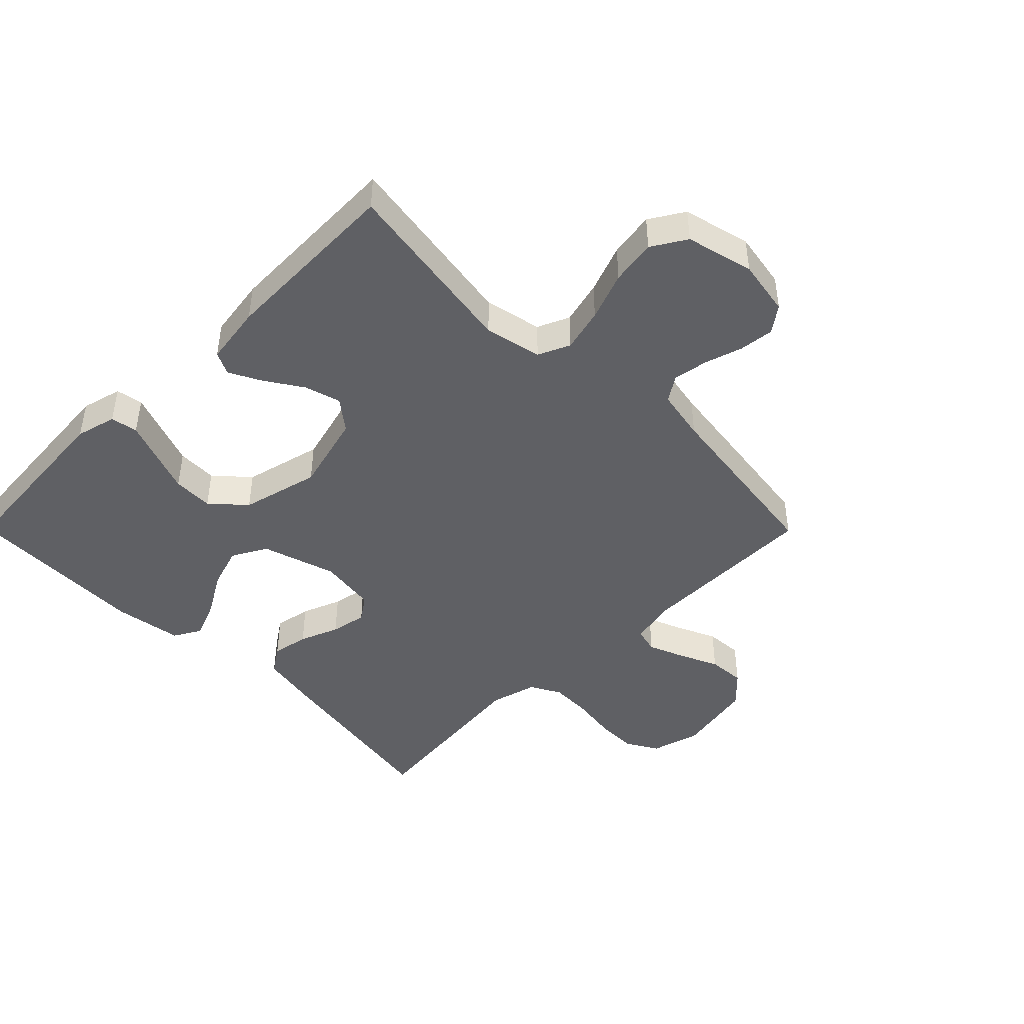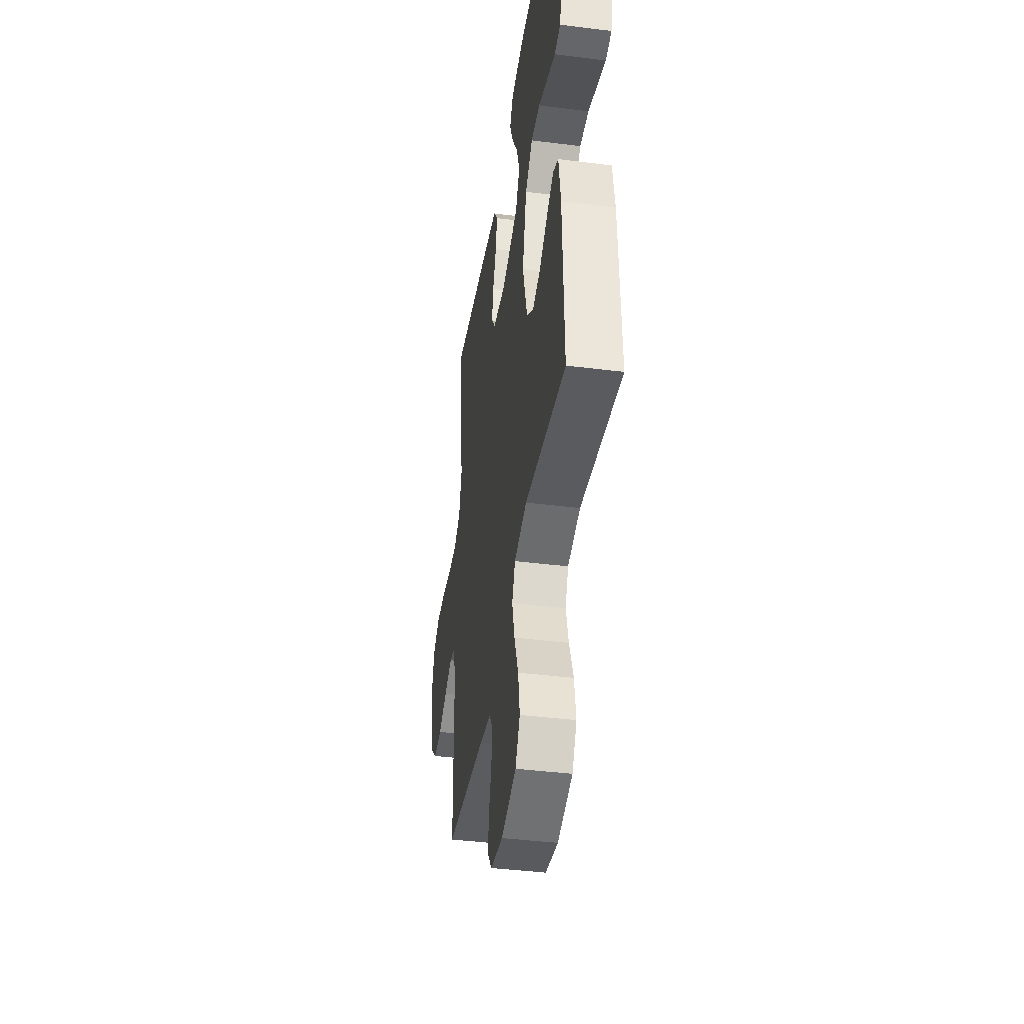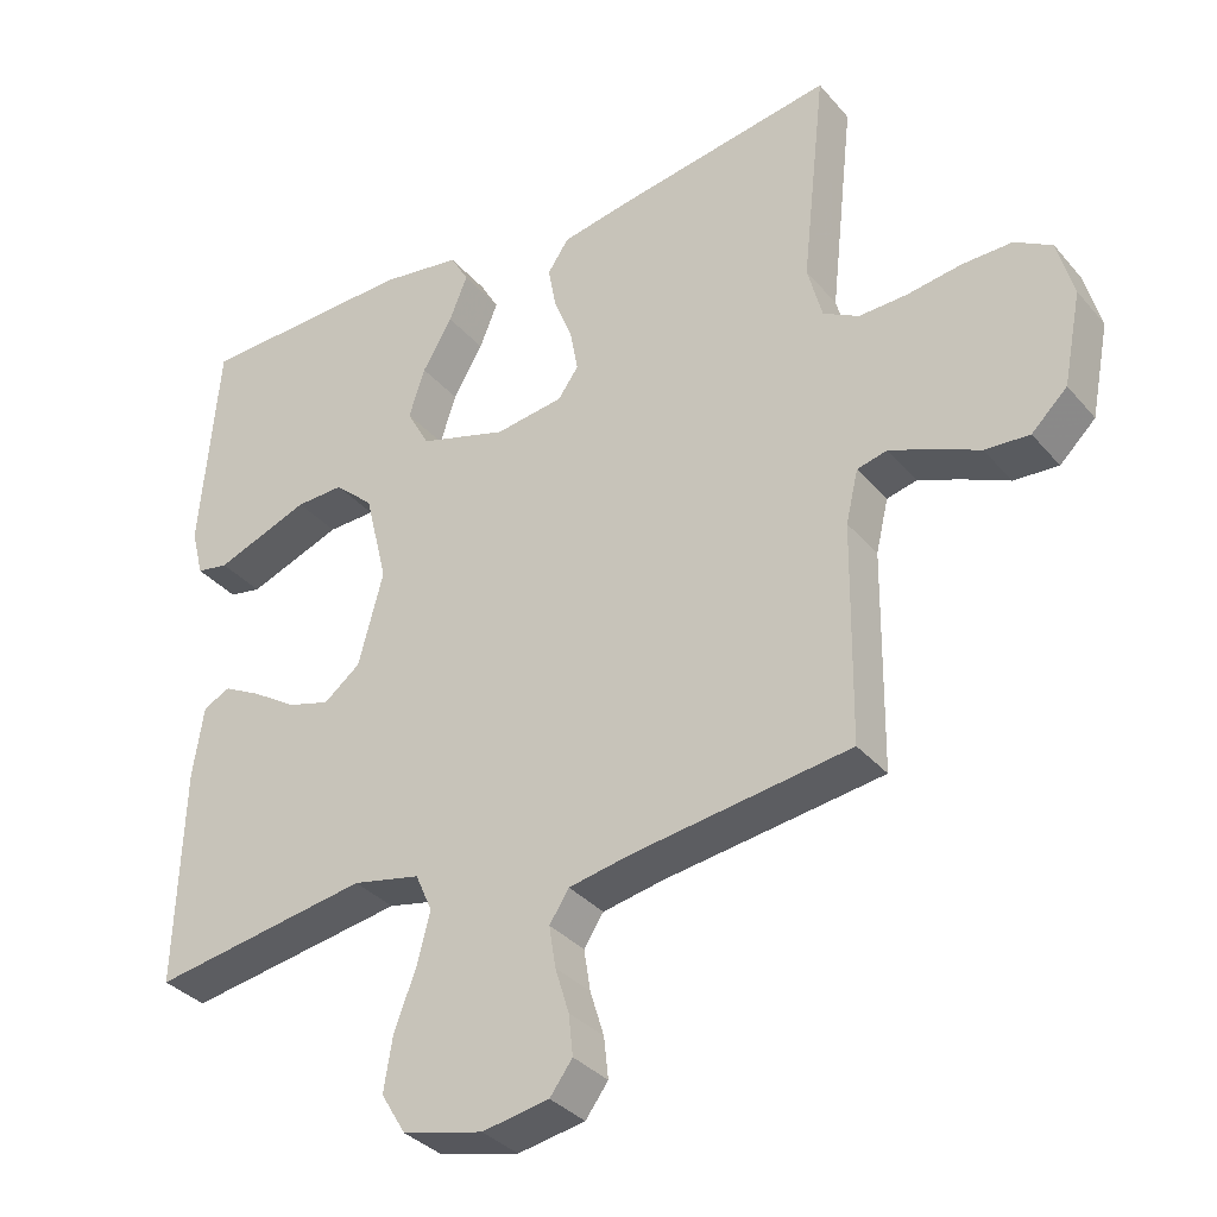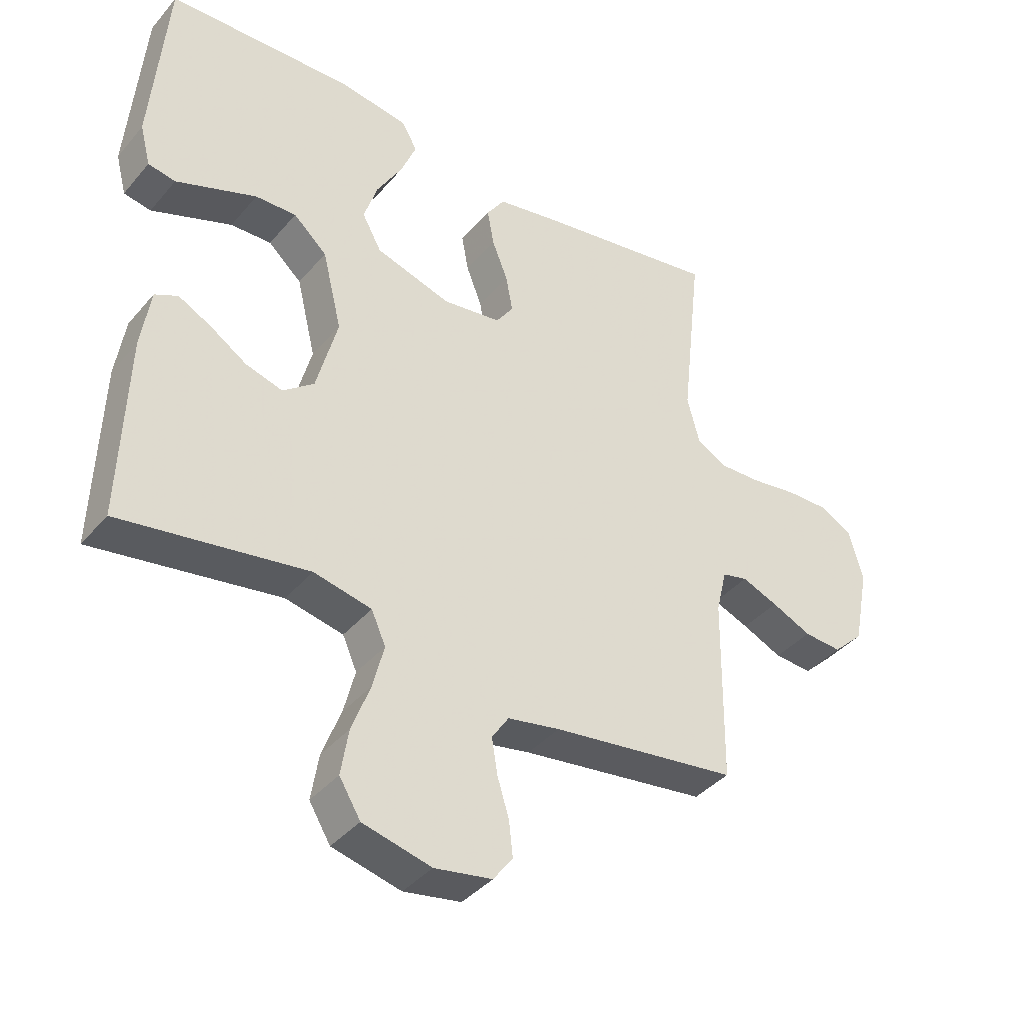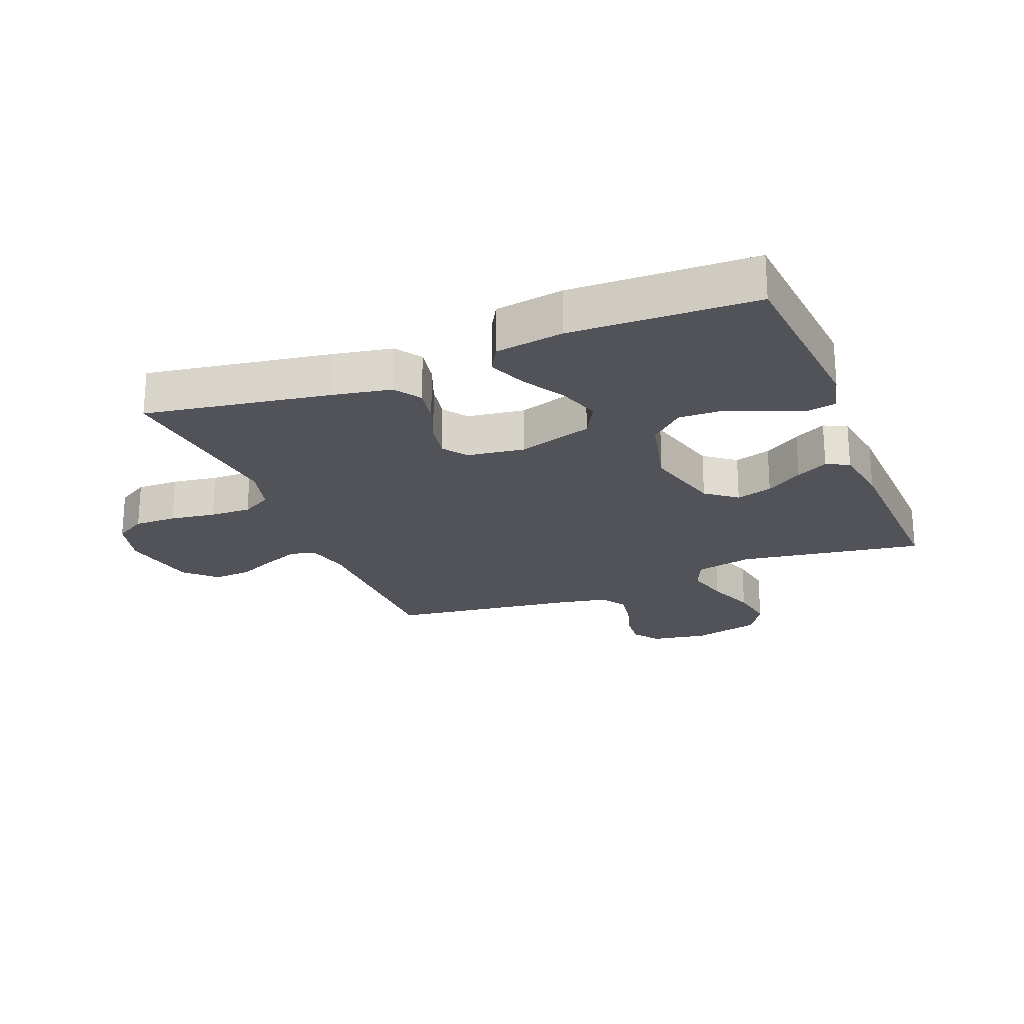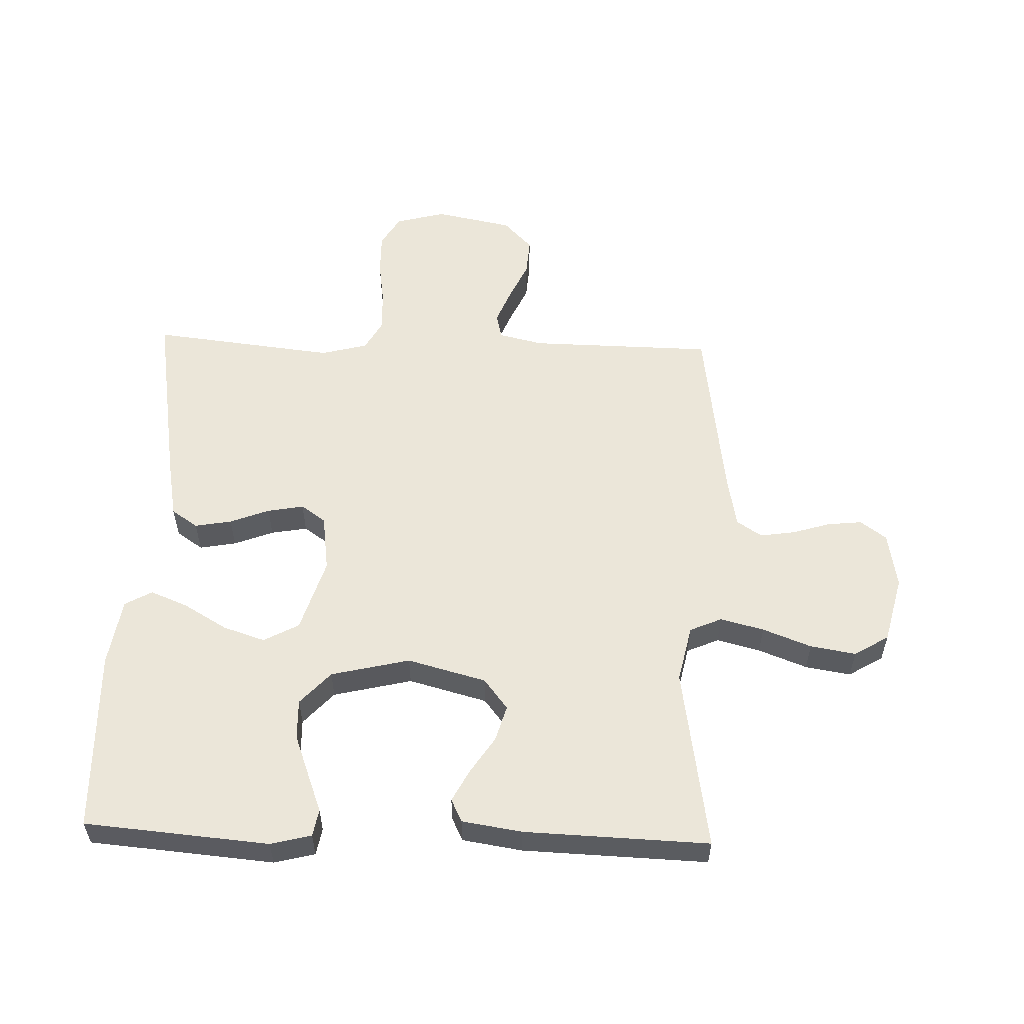
<metadata>
{"format":"obj","ext":"obj","renderer":"f3d","projection":"perspective","resolution":1024,"background":"white","views":[{"elev":-44.7,"azim":134.8,"up":"+Y"},{"elev":-41.4,"azim":81.3,"up":"+Z"},{"elev":-34.4,"azim":-145.8,"up":"+Z"},{"elev":-39.3,"azim":144.2,"up":"+Z"},{"elev":-22.6,"azim":21.8,"up":"+Y"},{"elev":55.9,"azim":92.0,"up":"+Y"}]}
</metadata>
<code>
v -0.5 0.07 -0.5
v -0.504 0.07 -0.2
v -0.521 0.07 -0.128
v -0.562 0.07 -0.118
v -0.62 0.07 -0.141
v -0.684 0.07 -0.17
v -0.745 0.07 -0.174
v -0.794 0.07 -0.127
v -0.819 0.07 0
v -0.797 0.07 0.081
v -0.746 0.07 0.111
v -0.677 0.07 0.11
v -0.603 0.07 0.099
v -0.536 0.07 0.097
v -0.487 0.07 0.124
v -0.467 0.07 0.2
v -0.5 0.07 0.5
v -0.2 0.07 0.451
v -0.104 0.07 0.433
v -0.075 0.07 0.39
v -0.086 0.07 0.33
v -0.111 0.07 0.266
v -0.122 0.07 0.207
v -0.094 0.07 0.167
v 0 0.07 0.154
v 0.121 0.07 0.191
v 0.152 0.07 0.248
v 0.13 0.07 0.316
v 0.089 0.07 0.386
v 0.064 0.07 0.448
v 0.089 0.07 0.492
v 0.2 0.07 0.509
v 0.5 0.07 0.5
v 0.525 0.07 0.2
v 0.508 0.07 0.134
v 0.464 0.07 0.126
v 0.403 0.07 0.149
v 0.334 0.07 0.175
v 0.268 0.07 0.177
v 0.214 0.07 0.128
v 0.183 0.07 0
v 0.217 0.07 -0.128
v 0.267 0.07 -0.167
v 0.326 0.07 -0.15
v 0.386 0.07 -0.111
v 0.438 0.07 -0.084
v 0.475 0.07 -0.102
v 0.49 0.07 -0.2
v 0.5 0.07 -0.5
v 0.2 0.07 -0.452
v 0.107 0.07 -0.472
v 0.084 0.07 -0.524
v 0.102 0.07 -0.595
v 0.132 0.07 -0.674
v 0.144 0.07 -0.748
v 0.11 0.07 -0.804
v 0 0.07 -0.831
v -0.092 0.07 -0.815
v -0.123 0.07 -0.773
v -0.117 0.07 -0.717
v -0.098 0.07 -0.655
v -0.089 0.07 -0.598
v -0.116 0.07 -0.557
v -0.2 0.07 -0.541
v -0.5 0 -0.5
v -0.504 0 -0.2
v -0.521 0 -0.128
v -0.562 0 -0.118
v -0.62 0 -0.141
v -0.684 0 -0.17
v -0.745 0 -0.174
v -0.794 0 -0.127
v -0.819 0 0
v -0.797 0 0.081
v -0.746 0 0.111
v -0.677 0 0.11
v -0.603 0 0.099
v -0.536 0 0.097
v -0.487 0 0.124
v -0.467 0 0.2
v -0.5 0 0.5
v -0.2 0 0.451
v -0.104 0 0.433
v -0.075 0 0.39
v -0.086 0 0.33
v -0.111 0 0.266
v -0.122 0 0.207
v -0.094 0 0.167
v 0 0 0.154
v 0.121 0 0.191
v 0.152 0 0.248
v 0.13 0 0.316
v 0.089 0 0.386
v 0.064 0 0.448
v 0.089 0 0.492
v 0.2 0 0.509
v 0.5 0 0.5
v 0.525 0 0.2
v 0.508 0 0.134
v 0.464 0 0.126
v 0.403 0 0.149
v 0.334 0 0.175
v 0.268 0 0.177
v 0.214 0 0.128
v 0.183 0 0
v 0.217 0 -0.128
v 0.267 0 -0.167
v 0.326 0 -0.15
v 0.386 0 -0.111
v 0.438 0 -0.084
v 0.475 0 -0.102
v 0.49 0 -0.2
v 0.5 0 -0.5
v 0.2 0 -0.452
v 0.107 0 -0.472
v 0.084 0 -0.524
v 0.102 0 -0.595
v 0.132 0 -0.674
v 0.144 0 -0.748
v 0.11 0 -0.804
v 0 0 -0.831
v -0.092 0 -0.815
v -0.123 0 -0.773
v -0.117 0 -0.717
v -0.098 0 -0.655
v -0.089 0 -0.598
v -0.116 0 -0.557
v -0.2 0 -0.541
f 59 60 61
f 58 59 61
f 57 58 61
f 56 57 61
f 55 56 61
f 54 55 61
f 53 54 61
f 52 53 61 62
f 51 52 62 63
f 48 49 50
f 47 48 50
f 46 47 50
f 45 46 50
f 44 45 50
f 43 44 50 51
f 51 63 64
f 43 51 64
f 42 43 64
f 35 36 37
f 34 35 37
f 33 34 37
f 32 33 37
f 31 32 37
f 30 31 37
f 29 30 37
f 28 29 37
f 27 28 37 38
f 26 27 38 39
f 20 21 22
f 19 20 22
f 18 19 22
f 17 18 22
f 16 17 22
f 15 16 22 23
f 14 15 23 24
f 11 12 13
f 10 11 13
f 9 10 13
f 8 9 13
f 7 8 13
f 6 7 13
f 5 6 13
f 4 5 13 14
f 14 24 25
f 4 14 25
f 3 4 25
f 64 1 2
f 42 64 2
f 41 42 2
f 26 39 40
f 26 40 41
f 25 26 41
f 3 25 41
f 2 3 41
f 125 124 123
f 125 123 122
f 125 122 121
f 125 121 120
f 125 120 119
f 125 119 118
f 125 118 117
f 126 125 117 116
f 127 126 116 115
f 114 113 112
f 114 112 111
f 114 111 110
f 114 110 109
f 114 109 108
f 115 114 108 107
f 128 127 115
f 128 115 107
f 128 107 106
f 101 100 99
f 101 99 98
f 101 98 97
f 101 97 96
f 101 96 95
f 101 95 94
f 101 94 93
f 101 93 92
f 102 101 92 91
f 103 102 91 90
f 86 85 84
f 86 84 83
f 86 83 82
f 86 82 81
f 86 81 80
f 87 86 80 79
f 88 87 79 78
f 77 76 75
f 77 75 74
f 77 74 73
f 77 73 72
f 77 72 71
f 77 71 70
f 77 70 69
f 78 77 69 68
f 89 88 78
f 89 78 68
f 89 68 67
f 66 65 128
f 66 128 106
f 66 106 105
f 104 103 90
f 105 104 90
f 105 90 89
f 105 89 67
f 105 67 66
f 1 65 66 2
f 2 66 67 3
f 3 67 68 4
f 4 68 69 5
f 5 69 70 6
f 6 70 71 7
f 7 71 72 8
f 8 72 73 9
f 9 73 74 10
f 10 74 75 11
f 11 75 76 12
f 12 76 77 13
f 13 77 78 14
f 14 78 79 15
f 15 79 80 16
f 16 80 81 17
f 17 81 82 18
f 18 82 83 19
f 19 83 84 20
f 20 84 85 21
f 21 85 86 22
f 22 86 87 23
f 23 87 88 24
f 24 88 89 25
f 25 89 90 26
f 26 90 91 27
f 27 91 92 28
f 28 92 93 29
f 29 93 94 30
f 30 94 95 31
f 31 95 96 32
f 32 96 97 33
f 33 97 98 34
f 34 98 99 35
f 35 99 100 36
f 36 100 101 37
f 37 101 102 38
f 38 102 103 39
f 39 103 104 40
f 40 104 105 41
f 41 105 106 42
f 42 106 107 43
f 43 107 108 44
f 44 108 109 45
f 45 109 110 46
f 46 110 111 47
f 47 111 112 48
f 48 112 113 49
f 49 113 114 50
f 50 114 115 51
f 51 115 116 52
f 52 116 117 53
f 53 117 118 54
f 54 118 119 55
f 55 119 120 56
f 56 120 121 57
f 57 121 122 58
f 58 122 123 59
f 59 123 124 60
f 60 124 125 61
f 61 125 126 62
f 62 126 127 63
f 63 127 128 64
f 64 128 65 1

</code>
